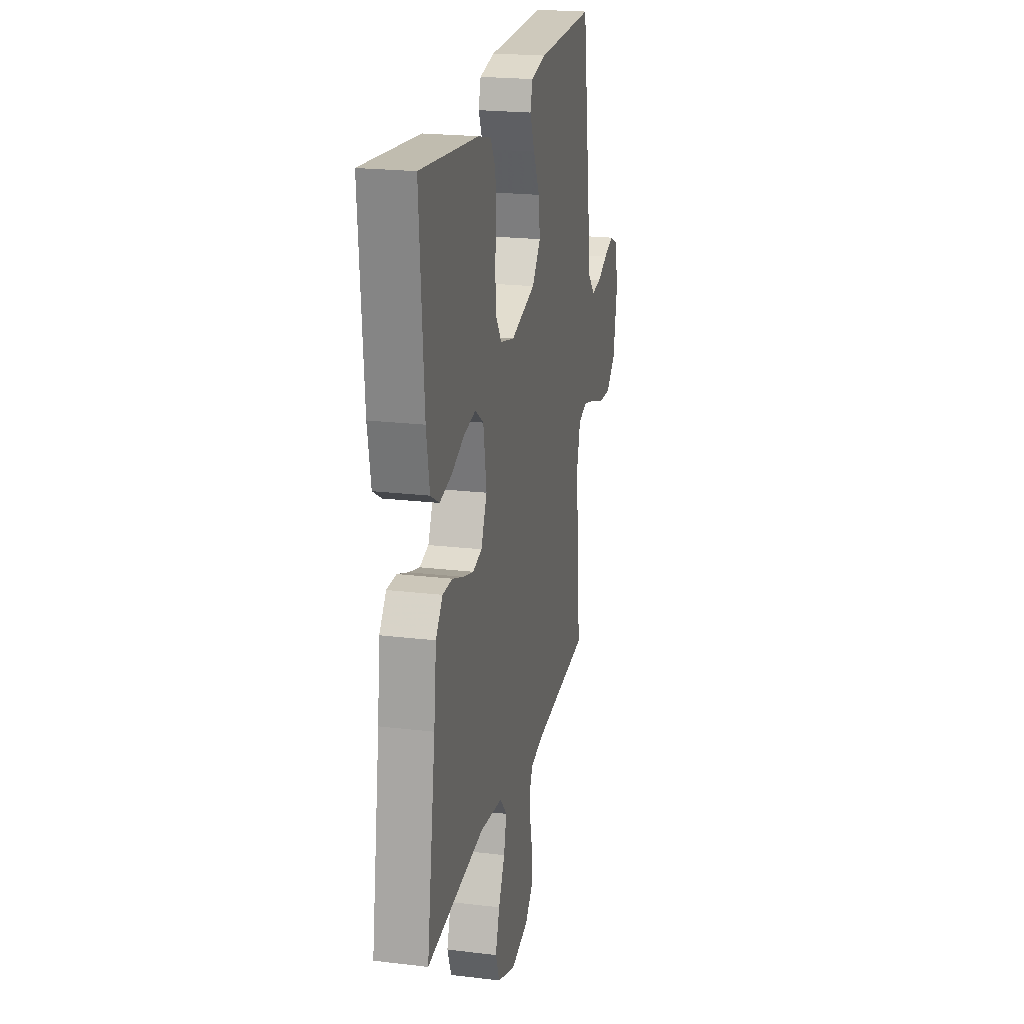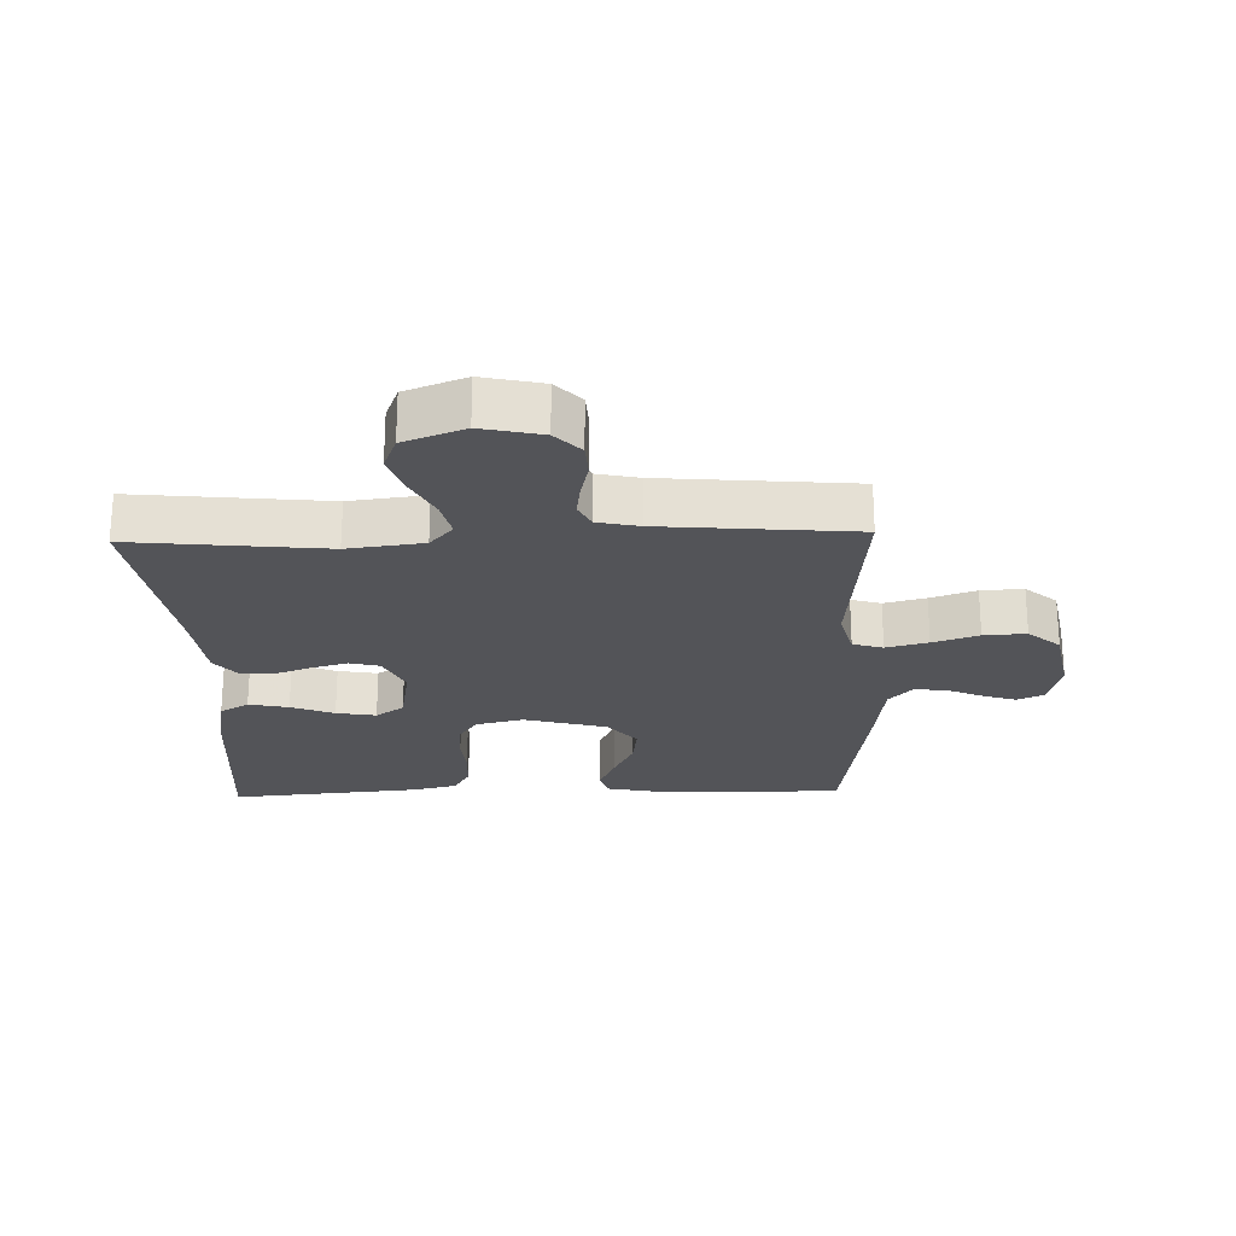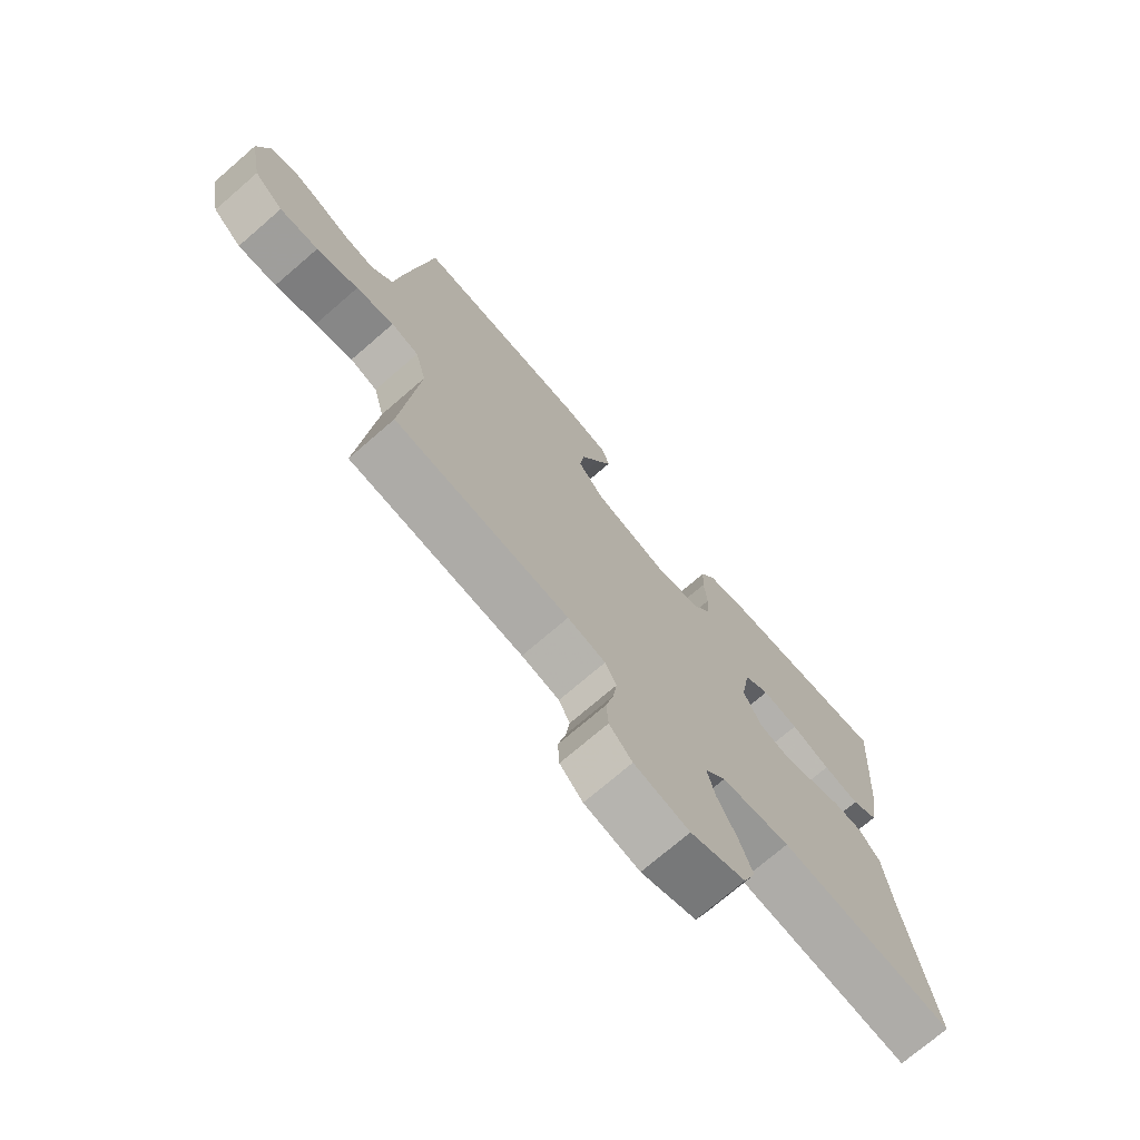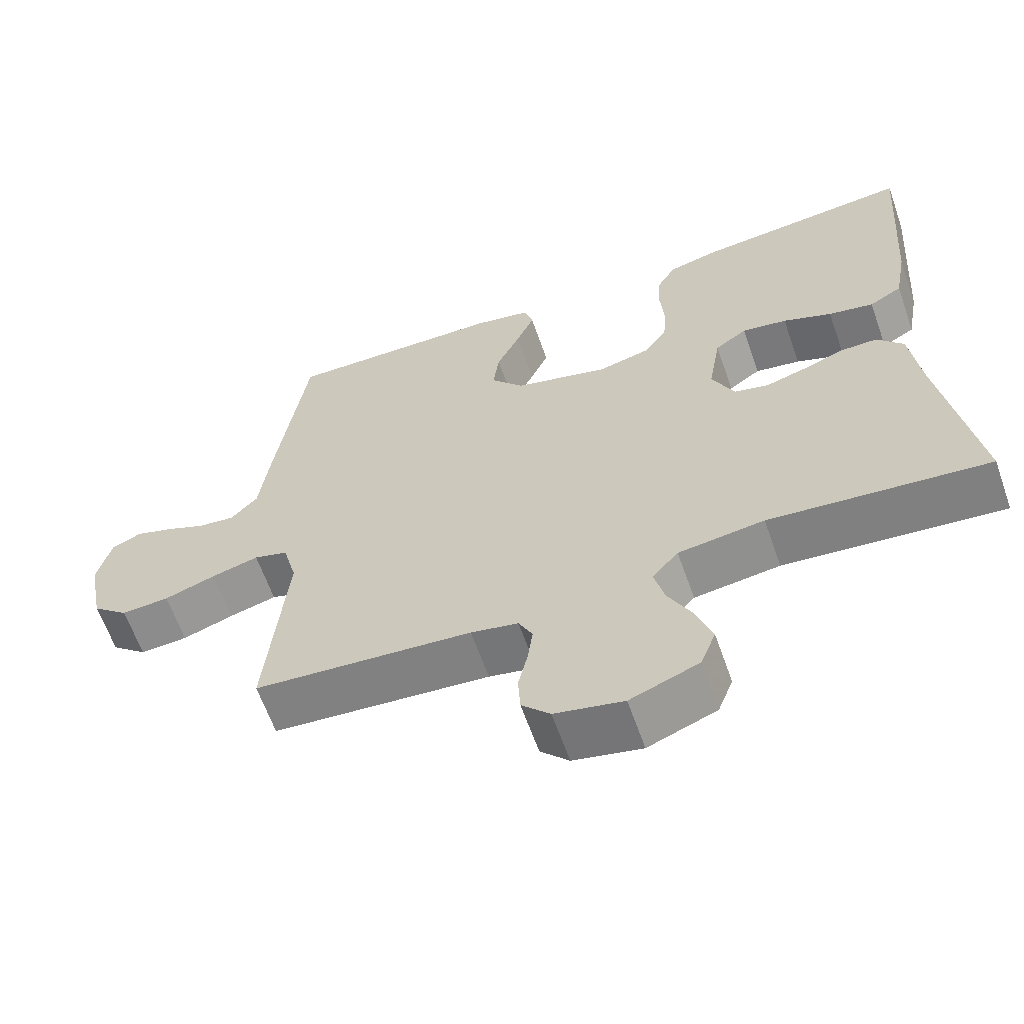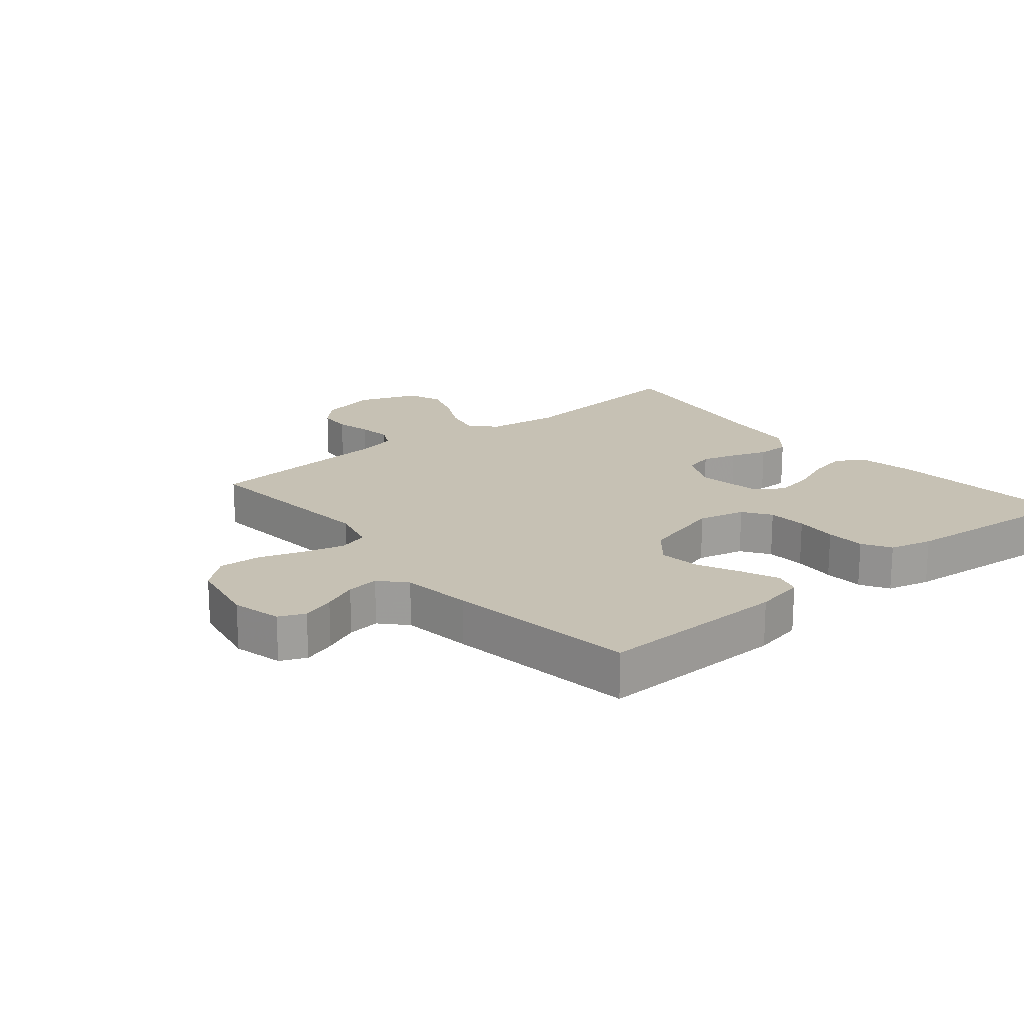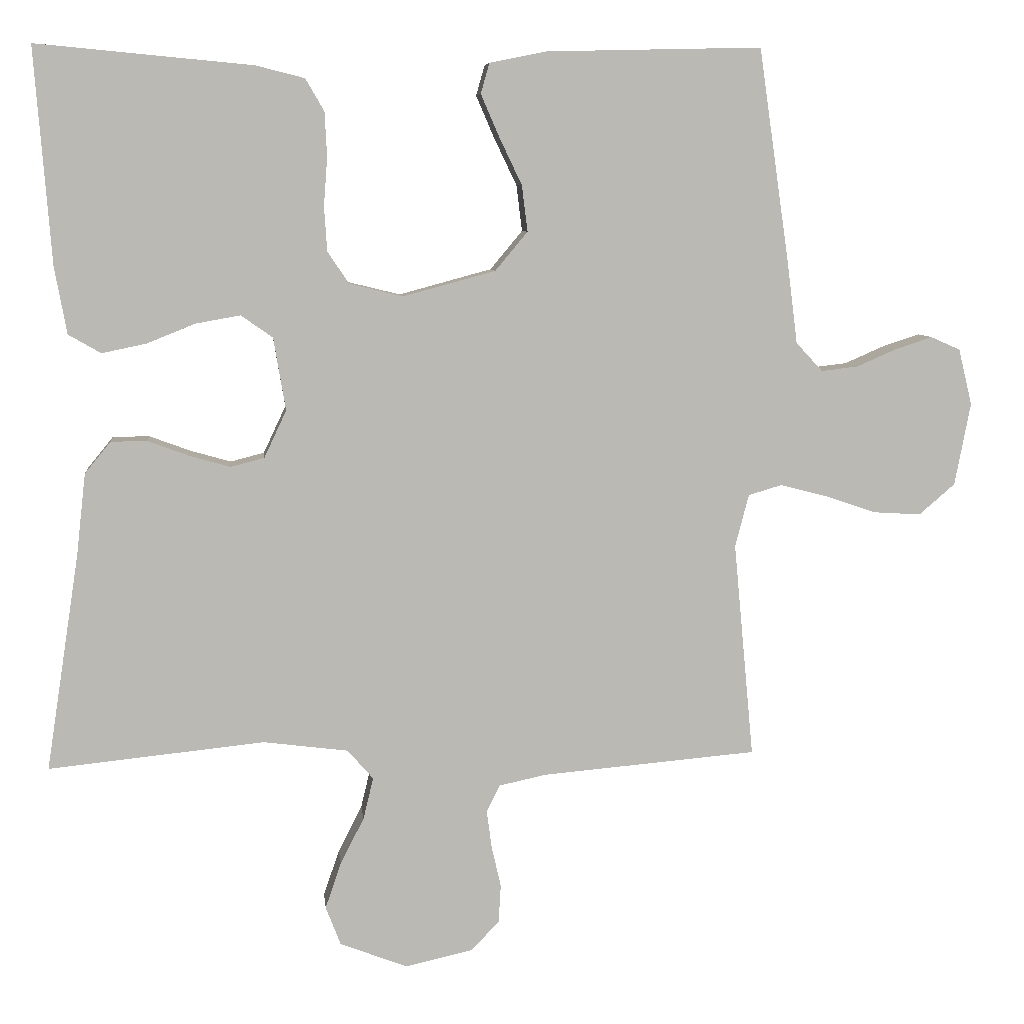
<metadata>
{"format":"obj","ext":"obj","renderer":"f3d","projection":"perspective","resolution":1024,"background":"white","views":[{"elev":21.3,"azim":102.1,"up":"+Z"},{"elev":-23.6,"azim":-178.3,"up":"+Y"},{"elev":-73.2,"azim":-49.2,"up":"+Z"},{"elev":-62.8,"azim":19.4,"up":"+Z"},{"elev":18.6,"azim":-39.7,"up":"+Y"},{"elev":7.3,"azim":173.9,"up":"+Z"}]}
</metadata>
<code>
v -0.5 0.07 -0.5
v -0.472 0.07 -0.2
v -0.491 0.07 -0.127
v -0.538 0.07 -0.113
v -0.603 0.07 -0.13
v -0.674 0.07 -0.154
v -0.74 0.07 -0.158
v -0.79 0.07 -0.115
v -0.812 0.07 0
v -0.793 0.07 0.078
v -0.752 0.07 0.096
v -0.7 0.07 0.079
v -0.645 0.07 0.055
v -0.594 0.07 0.049
v -0.557 0.07 0.089
v -0.543 0.07 0.2
v -0.5 0.07 0.5
v -0.2 0.07 0.493
v -0.121 0.07 0.477
v -0.109 0.07 0.435
v -0.134 0.07 0.377
v -0.166 0.07 0.31
v -0.174 0.07 0.246
v -0.129 0.07 0.192
v 0 0.07 0.157
v 0.074 0.07 0.175
v 0.104 0.07 0.219
v 0.108 0.07 0.281
v 0.103 0.07 0.348
v 0.106 0.07 0.41
v 0.132 0.07 0.455
v 0.2 0.07 0.472
v 0.5 0.07 0.5
v 0.477 0.07 0.2
v 0.46 0.07 0.107
v 0.415 0.07 0.081
v 0.353 0.07 0.094
v 0.286 0.07 0.121
v 0.224 0.07 0.132
v 0.18 0.07 0.101
v 0.163 0.07 0
v 0.194 0.07 -0.066
v 0.241 0.07 -0.078
v 0.297 0.07 -0.062
v 0.354 0.07 -0.041
v 0.405 0.07 -0.041
v 0.441 0.07 -0.085
v 0.454 0.07 -0.2
v 0.5 0.07 -0.5
v 0.2 0.07 -0.469
v 0.082 0.07 -0.484
v 0.046 0.07 -0.525
v 0.06 0.07 -0.583
v 0.093 0.07 -0.648
v 0.115 0.07 -0.712
v 0.094 0.07 -0.766
v 0 0.07 -0.802
v -0.094 0.07 -0.781
v -0.133 0.07 -0.74
v -0.136 0.07 -0.687
v -0.123 0.07 -0.63
v -0.116 0.07 -0.578
v -0.135 0.07 -0.54
v -0.2 0.07 -0.526
v -0.5 0 -0.5
v -0.472 0 -0.2
v -0.491 0 -0.127
v -0.538 0 -0.113
v -0.603 0 -0.13
v -0.674 0 -0.154
v -0.74 0 -0.158
v -0.79 0 -0.115
v -0.812 0 0
v -0.793 0 0.078
v -0.752 0 0.096
v -0.7 0 0.079
v -0.645 0 0.055
v -0.594 0 0.049
v -0.557 0 0.089
v -0.543 0 0.2
v -0.5 0 0.5
v -0.2 0 0.493
v -0.121 0 0.477
v -0.109 0 0.435
v -0.134 0 0.377
v -0.166 0 0.31
v -0.174 0 0.246
v -0.129 0 0.192
v 0 0 0.157
v 0.074 0 0.175
v 0.104 0 0.219
v 0.108 0 0.281
v 0.103 0 0.348
v 0.106 0 0.41
v 0.132 0 0.455
v 0.2 0 0.472
v 0.5 0 0.5
v 0.477 0 0.2
v 0.46 0 0.107
v 0.415 0 0.081
v 0.353 0 0.094
v 0.286 0 0.121
v 0.224 0 0.132
v 0.18 0 0.101
v 0.163 0 0
v 0.194 0 -0.066
v 0.241 0 -0.078
v 0.297 0 -0.062
v 0.354 0 -0.041
v 0.405 0 -0.041
v 0.441 0 -0.085
v 0.454 0 -0.2
v 0.5 0 -0.5
v 0.2 0 -0.469
v 0.082 0 -0.484
v 0.046 0 -0.525
v 0.06 0 -0.583
v 0.093 0 -0.648
v 0.115 0 -0.712
v 0.094 0 -0.766
v 0 0 -0.802
v -0.094 0 -0.781
v -0.133 0 -0.74
v -0.136 0 -0.687
v -0.123 0 -0.63
v -0.116 0 -0.578
v -0.135 0 -0.54
v -0.2 0 -0.526
f 59 60 61
f 58 59 61
f 57 58 61
f 56 57 61
f 55 56 61
f 54 55 61
f 53 54 61
f 52 53 61 62
f 51 52 62 63
f 48 49 50
f 48 50 51
f 47 48 51
f 46 47 51
f 45 46 51
f 44 45 51
f 51 63 64
f 44 51 64
f 43 44 64
f 36 37 38
f 35 36 38
f 34 35 38
f 33 34 38
f 32 33 38
f 31 32 38
f 30 31 38
f 29 30 38
f 28 29 38
f 27 28 38 39
f 26 27 39 40
f 20 21 22
f 19 20 22
f 18 19 22
f 17 18 22
f 16 17 22
f 15 16 22
f 14 15 22 23
f 11 12 13
f 10 11 13
f 9 10 13
f 8 9 13
f 7 8 13
f 6 7 13
f 5 6 13
f 4 5 13 14
f 14 23 24
f 4 14 24
f 3 4 24
f 64 1 2
f 43 64 2
f 42 43 2
f 25 26 40 41
f 25 41 42
f 24 25 42
f 3 24 42
f 2 3 42
f 125 124 123
f 125 123 122
f 125 122 121
f 125 121 120
f 125 120 119
f 125 119 118
f 125 118 117
f 126 125 117 116
f 127 126 116 115
f 114 113 112
f 115 114 112
f 115 112 111
f 115 111 110
f 115 110 109
f 115 109 108
f 128 127 115
f 128 115 108
f 128 108 107
f 102 101 100
f 102 100 99
f 102 99 98
f 102 98 97
f 102 97 96
f 102 96 95
f 102 95 94
f 102 94 93
f 102 93 92
f 103 102 92 91
f 104 103 91 90
f 86 85 84
f 86 84 83
f 86 83 82
f 86 82 81
f 86 81 80
f 86 80 79
f 87 86 79 78
f 77 76 75
f 77 75 74
f 77 74 73
f 77 73 72
f 77 72 71
f 77 71 70
f 77 70 69
f 78 77 69 68
f 88 87 78
f 88 78 68
f 88 68 67
f 66 65 128
f 66 128 107
f 66 107 106
f 105 104 90 89
f 106 105 89
f 106 89 88
f 106 88 67
f 106 67 66
f 1 65 66 2
f 2 66 67 3
f 3 67 68 4
f 4 68 69 5
f 5 69 70 6
f 6 70 71 7
f 7 71 72 8
f 8 72 73 9
f 9 73 74 10
f 10 74 75 11
f 11 75 76 12
f 12 76 77 13
f 13 77 78 14
f 14 78 79 15
f 15 79 80 16
f 16 80 81 17
f 17 81 82 18
f 18 82 83 19
f 19 83 84 20
f 20 84 85 21
f 21 85 86 22
f 22 86 87 23
f 23 87 88 24
f 24 88 89 25
f 25 89 90 26
f 26 90 91 27
f 27 91 92 28
f 28 92 93 29
f 29 93 94 30
f 30 94 95 31
f 31 95 96 32
f 32 96 97 33
f 33 97 98 34
f 34 98 99 35
f 35 99 100 36
f 36 100 101 37
f 37 101 102 38
f 38 102 103 39
f 39 103 104 40
f 40 104 105 41
f 41 105 106 42
f 42 106 107 43
f 43 107 108 44
f 44 108 109 45
f 45 109 110 46
f 46 110 111 47
f 47 111 112 48
f 48 112 113 49
f 49 113 114 50
f 50 114 115 51
f 51 115 116 52
f 52 116 117 53
f 53 117 118 54
f 54 118 119 55
f 55 119 120 56
f 56 120 121 57
f 57 121 122 58
f 58 122 123 59
f 59 123 124 60
f 60 124 125 61
f 61 125 126 62
f 62 126 127 63
f 63 127 128 64
f 64 128 65 1

</code>
